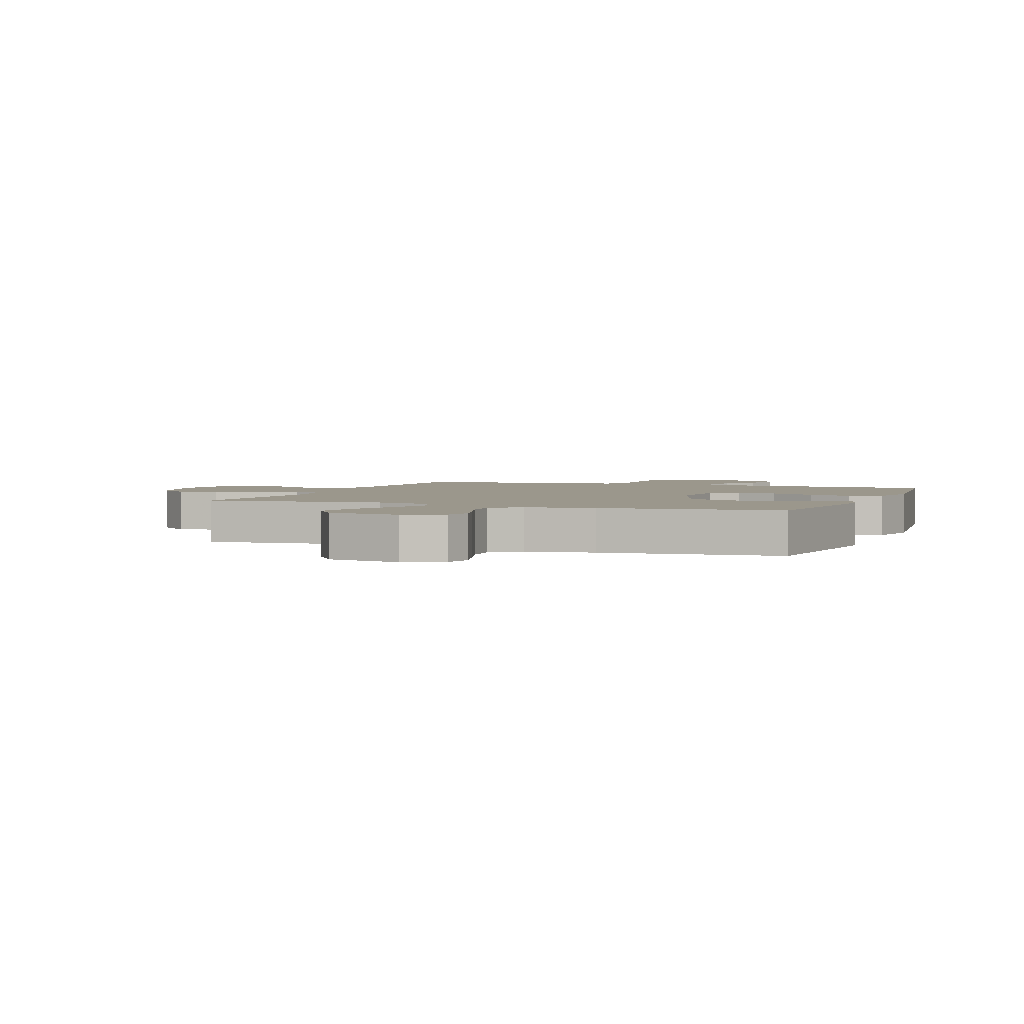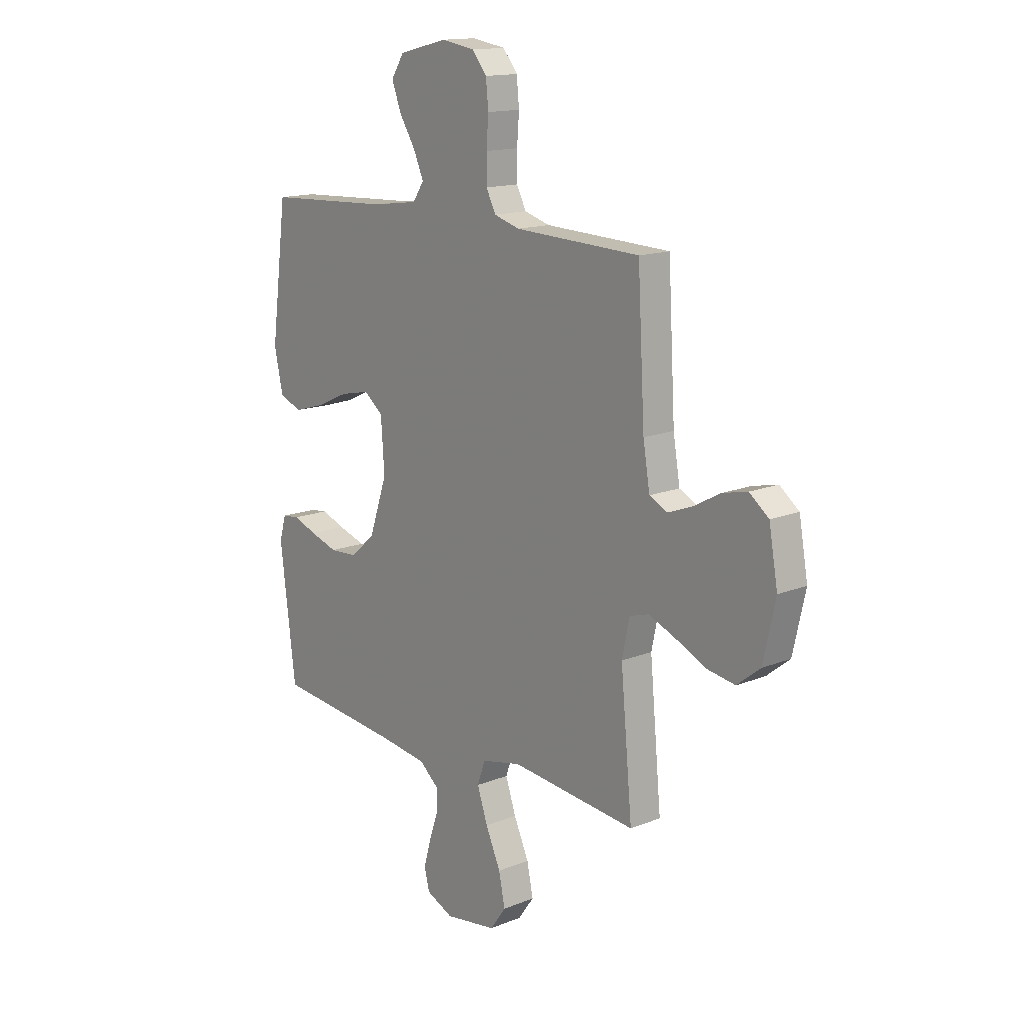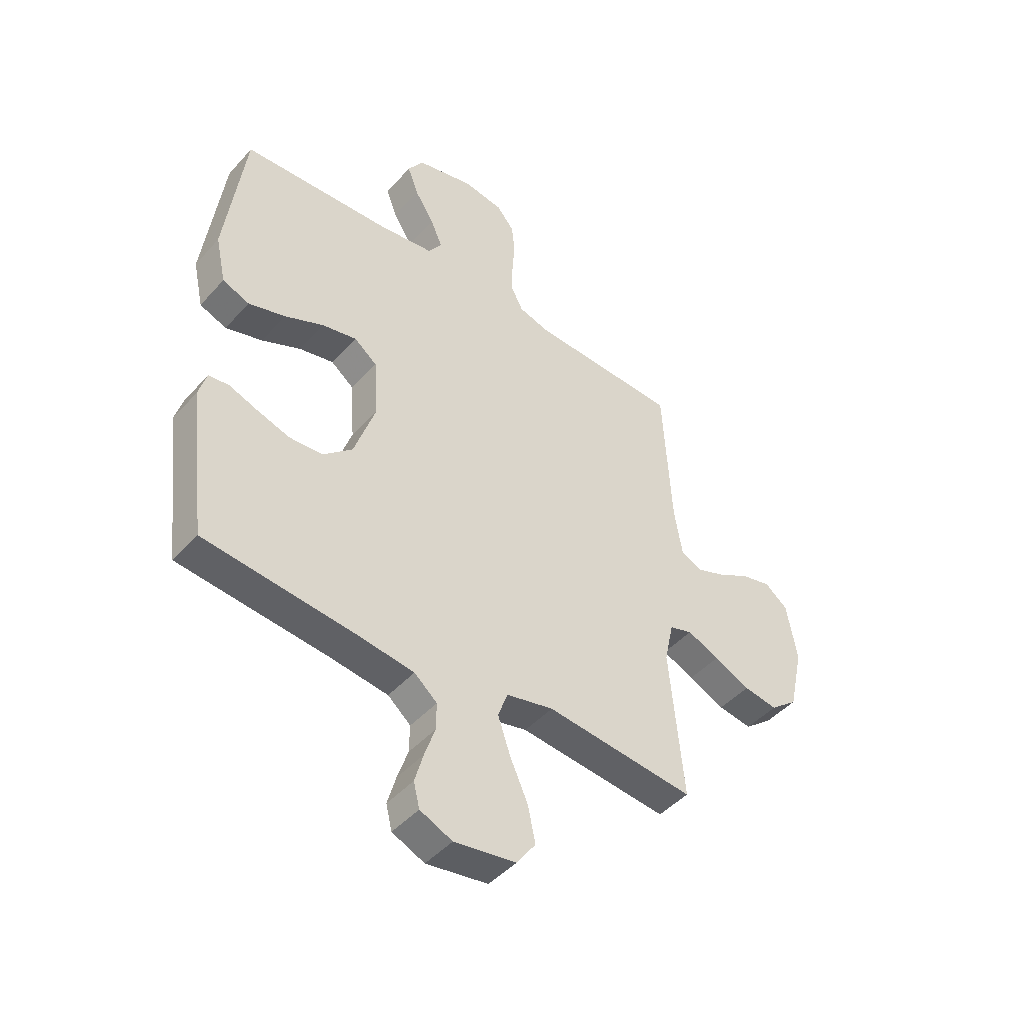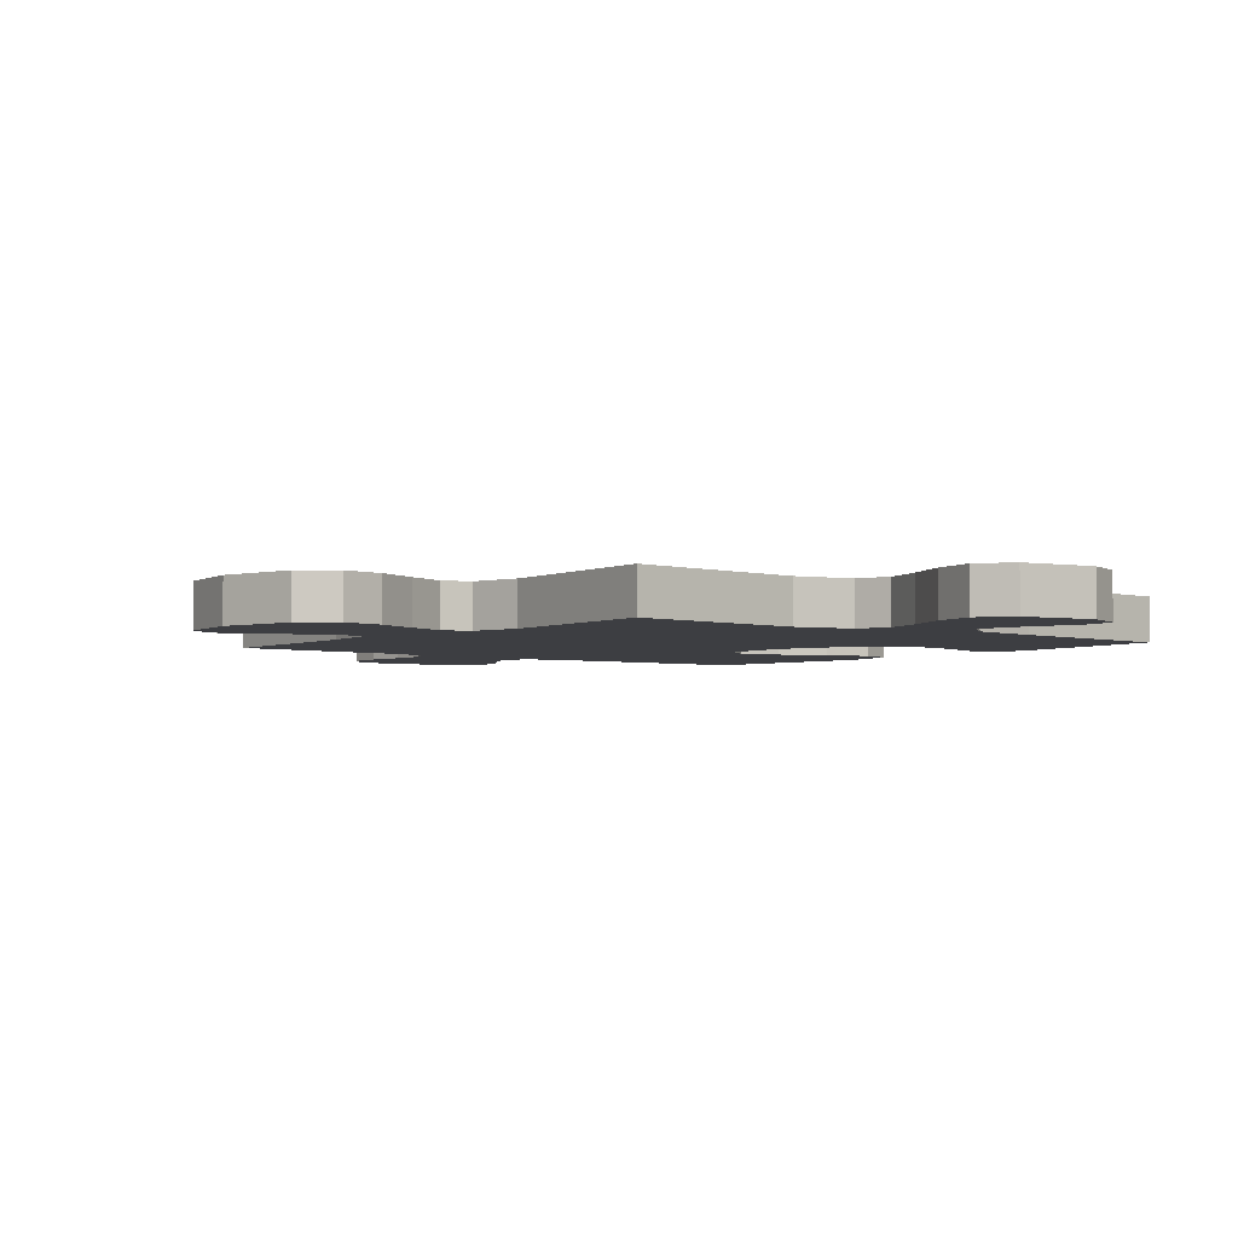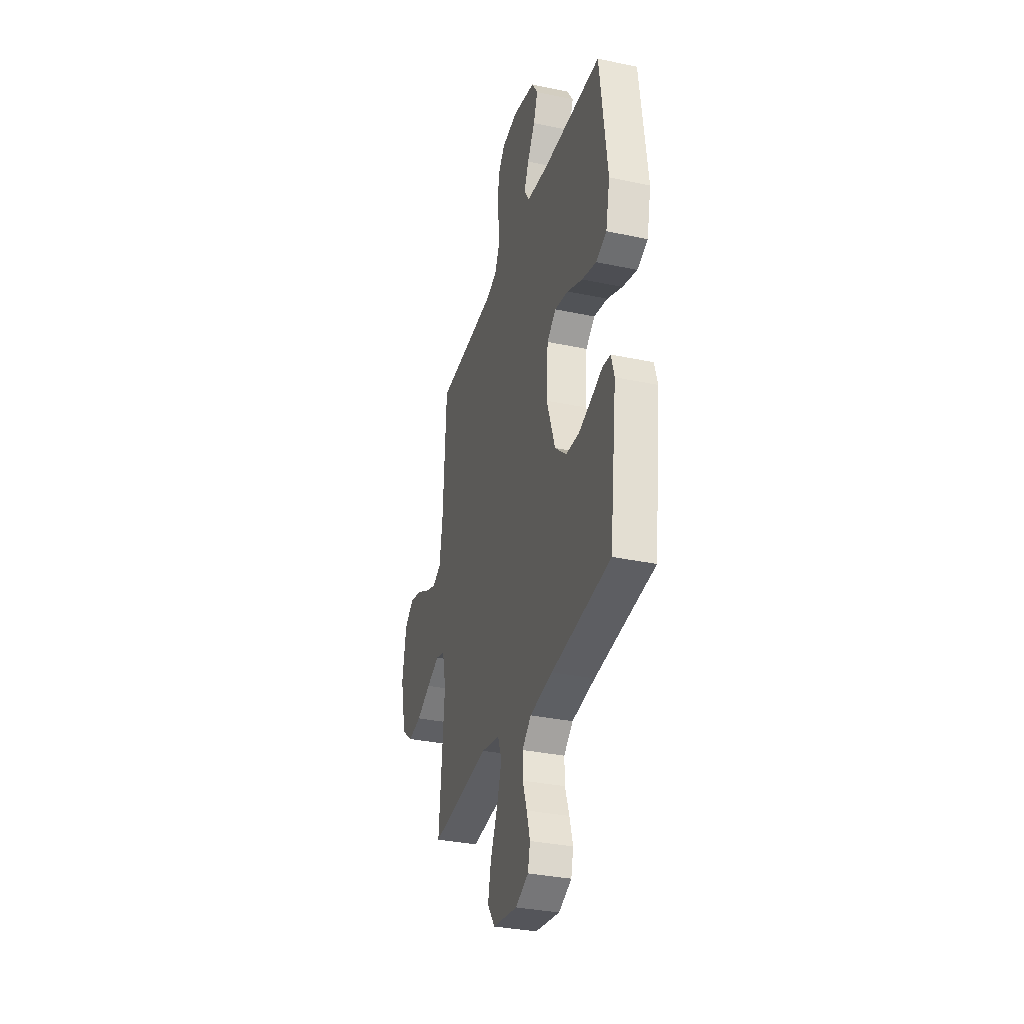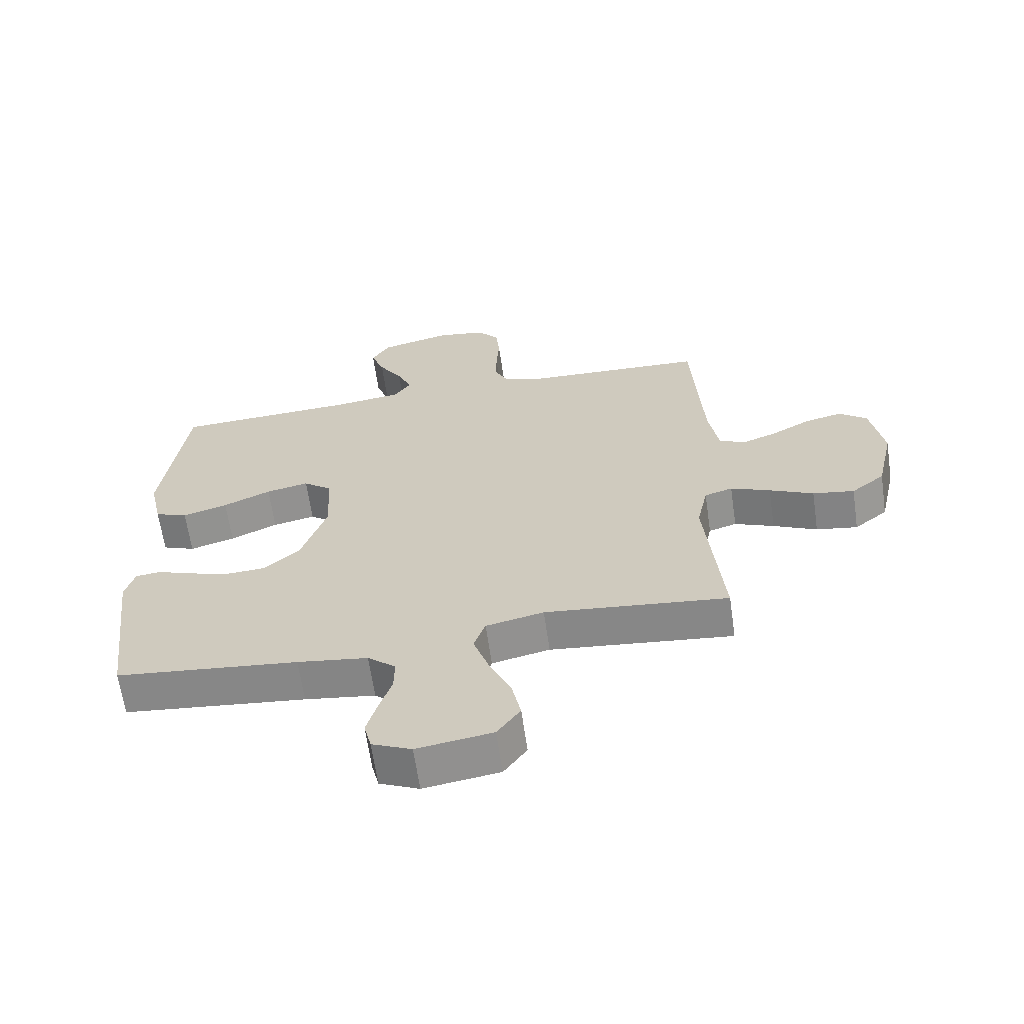
<metadata>
{"format":"obj","ext":"obj","renderer":"f3d","projection":"perspective","resolution":1024,"background":"white","views":[{"elev":2.7,"azim":-158.9,"up":"+Y"},{"elev":14.9,"azim":49.3,"up":"+Z"},{"elev":-45.6,"azim":-38.9,"up":"+Z"},{"elev":-3.5,"azim":141.8,"up":"+Y"},{"elev":-33.3,"azim":-106.2,"up":"+Z"},{"elev":-64.1,"azim":8.2,"up":"+Z"}]}
</metadata>
<code>
v -0.5 0.07 0.5
v -0.2 0.07 0.515
v -0.089 0.07 0.53
v -0.062 0.07 0.57
v -0.086 0.07 0.625
v -0.125 0.07 0.687
v -0.147 0.07 0.746
v -0.116 0.07 0.794
v 0 0.07 0.822
v 0.08 0.07 0.809
v 0.115 0.07 0.766
v 0.121 0.07 0.705
v 0.116 0.07 0.638
v 0.116 0.07 0.575
v 0.139 0.07 0.53
v 0.2 0.07 0.512
v 0.5 0.07 0.5
v 0.517 0.07 0.2
v 0.533 0.07 0.104
v 0.576 0.07 0.083
v 0.634 0.07 0.105
v 0.698 0.07 0.14
v 0.758 0.07 0.154
v 0.804 0.07 0.118
v 0.825 0.07 0
v 0.796 0.07 -0.13
v 0.741 0.07 -0.174
v 0.673 0.07 -0.163
v 0.601 0.07 -0.129
v 0.536 0.07 -0.102
v 0.49 0.07 -0.116
v 0.472 0.07 -0.2
v 0.5 0.07 -0.5
v 0.2 0.07 -0.469
v 0.105 0.07 -0.49
v 0.086 0.07 -0.544
v 0.111 0.07 -0.617
v 0.147 0.07 -0.697
v 0.162 0.07 -0.769
v 0.124 0.07 -0.822
v 0 0.07 -0.841
v -0.065 0.07 -0.812
v -0.077 0.07 -0.763
v -0.06 0.07 -0.703
v -0.039 0.07 -0.641
v -0.038 0.07 -0.586
v -0.084 0.07 -0.547
v -0.2 0.07 -0.531
v -0.5 0.07 -0.5
v -0.537 0.07 -0.2
v -0.521 0.07 -0.145
v -0.48 0.07 -0.14
v -0.423 0.07 -0.161
v -0.357 0.07 -0.182
v -0.29 0.07 -0.178
v -0.231 0.07 -0.126
v -0.188 0.07 0
v -0.196 0.07 0.119
v -0.242 0.07 0.155
v -0.312 0.07 0.14
v -0.39 0.07 0.105
v -0.464 0.07 0.083
v -0.518 0.07 0.104
v -0.539 0.07 0.2
v -0.5 0 0.5
v -0.2 0 0.515
v -0.089 0 0.53
v -0.062 0 0.57
v -0.086 0 0.625
v -0.125 0 0.687
v -0.147 0 0.746
v -0.116 0 0.794
v 0 0 0.822
v 0.08 0 0.809
v 0.115 0 0.766
v 0.121 0 0.705
v 0.116 0 0.638
v 0.116 0 0.575
v 0.139 0 0.53
v 0.2 0 0.512
v 0.5 0 0.5
v 0.517 0 0.2
v 0.533 0 0.104
v 0.576 0 0.083
v 0.634 0 0.105
v 0.698 0 0.14
v 0.758 0 0.154
v 0.804 0 0.118
v 0.825 0 0
v 0.796 0 -0.13
v 0.741 0 -0.174
v 0.673 0 -0.163
v 0.601 0 -0.129
v 0.536 0 -0.102
v 0.49 0 -0.116
v 0.472 0 -0.2
v 0.5 0 -0.5
v 0.2 0 -0.469
v 0.105 0 -0.49
v 0.086 0 -0.544
v 0.111 0 -0.617
v 0.147 0 -0.697
v 0.162 0 -0.769
v 0.124 0 -0.822
v 0 0 -0.841
v -0.065 0 -0.812
v -0.077 0 -0.763
v -0.06 0 -0.703
v -0.039 0 -0.641
v -0.038 0 -0.586
v -0.084 0 -0.547
v -0.2 0 -0.531
v -0.5 0 -0.5
v -0.537 0 -0.2
v -0.521 0 -0.145
v -0.48 0 -0.14
v -0.423 0 -0.161
v -0.357 0 -0.182
v -0.29 0 -0.178
v -0.231 0 -0.126
v -0.188 0 0
v -0.196 0 0.119
v -0.242 0 0.155
v -0.312 0 0.14
v -0.39 0 0.105
v -0.464 0 0.083
v -0.518 0 0.104
v -0.539 0 0.2
f 63 64 1 2
f 60 61 62 63
f 59 60 63 2
f 58 59 2 3
f 57 58 3 4
f 50 51 52 53
f 48 49 50 53
f 47 48 53 54
f 46 47 54 55
f 42 43 44 45
f 40 41 42 45
f 40 45 46
f 37 38 39 40
f 36 37 40 46
f 35 36 46 55
f 32 33 34
f 31 32 34 35
f 26 27 28 29
f 26 29 30
f 25 26 30
f 24 25 30 31
f 21 22 23 24
f 20 21 24 31
f 16 17 18
f 15 16 18 19
f 10 11 12 13
f 10 13 14
f 9 10 14
f 8 9 14
f 5 6 7 8
f 4 5 8 14
f 57 4 14 15
f 31 35 55 56
f 19 20 31 56
f 15 19 56 57
f 66 65 128 127
f 127 126 125 124
f 66 127 124 123
f 67 66 123 122
f 68 67 122 121
f 117 116 115 114
f 117 114 113 112
f 118 117 112 111
f 119 118 111 110
f 109 108 107 106
f 109 106 105 104
f 110 109 104
f 104 103 102 101
f 110 104 101 100
f 119 110 100 99
f 98 97 96
f 99 98 96 95
f 93 92 91 90
f 94 93 90
f 94 90 89
f 95 94 89 88
f 88 87 86 85
f 95 88 85 84
f 82 81 80
f 83 82 80 79
f 77 76 75 74
f 78 77 74
f 78 74 73
f 78 73 72
f 72 71 70 69
f 78 72 69 68
f 79 78 68 121
f 120 119 99 95
f 120 95 84 83
f 121 120 83 79
f 1 65 66 2
f 2 66 67 3
f 3 67 68 4
f 4 68 69 5
f 5 69 70 6
f 6 70 71 7
f 7 71 72 8
f 8 72 73 9
f 9 73 74 10
f 10 74 75 11
f 11 75 76 12
f 12 76 77 13
f 13 77 78 14
f 14 78 79 15
f 15 79 80 16
f 16 80 81 17
f 17 81 82 18
f 18 82 83 19
f 19 83 84 20
f 20 84 85 21
f 21 85 86 22
f 22 86 87 23
f 23 87 88 24
f 24 88 89 25
f 25 89 90 26
f 26 90 91 27
f 27 91 92 28
f 28 92 93 29
f 29 93 94 30
f 30 94 95 31
f 31 95 96 32
f 32 96 97 33
f 33 97 98 34
f 34 98 99 35
f 35 99 100 36
f 36 100 101 37
f 37 101 102 38
f 38 102 103 39
f 39 103 104 40
f 40 104 105 41
f 41 105 106 42
f 42 106 107 43
f 43 107 108 44
f 44 108 109 45
f 45 109 110 46
f 46 110 111 47
f 47 111 112 48
f 48 112 113 49
f 49 113 114 50
f 50 114 115 51
f 51 115 116 52
f 52 116 117 53
f 53 117 118 54
f 54 118 119 55
f 55 119 120 56
f 56 120 121 57
f 57 121 122 58
f 58 122 123 59
f 59 123 124 60
f 60 124 125 61
f 61 125 126 62
f 62 126 127 63
f 63 127 128 64
f 64 128 65 1

</code>
